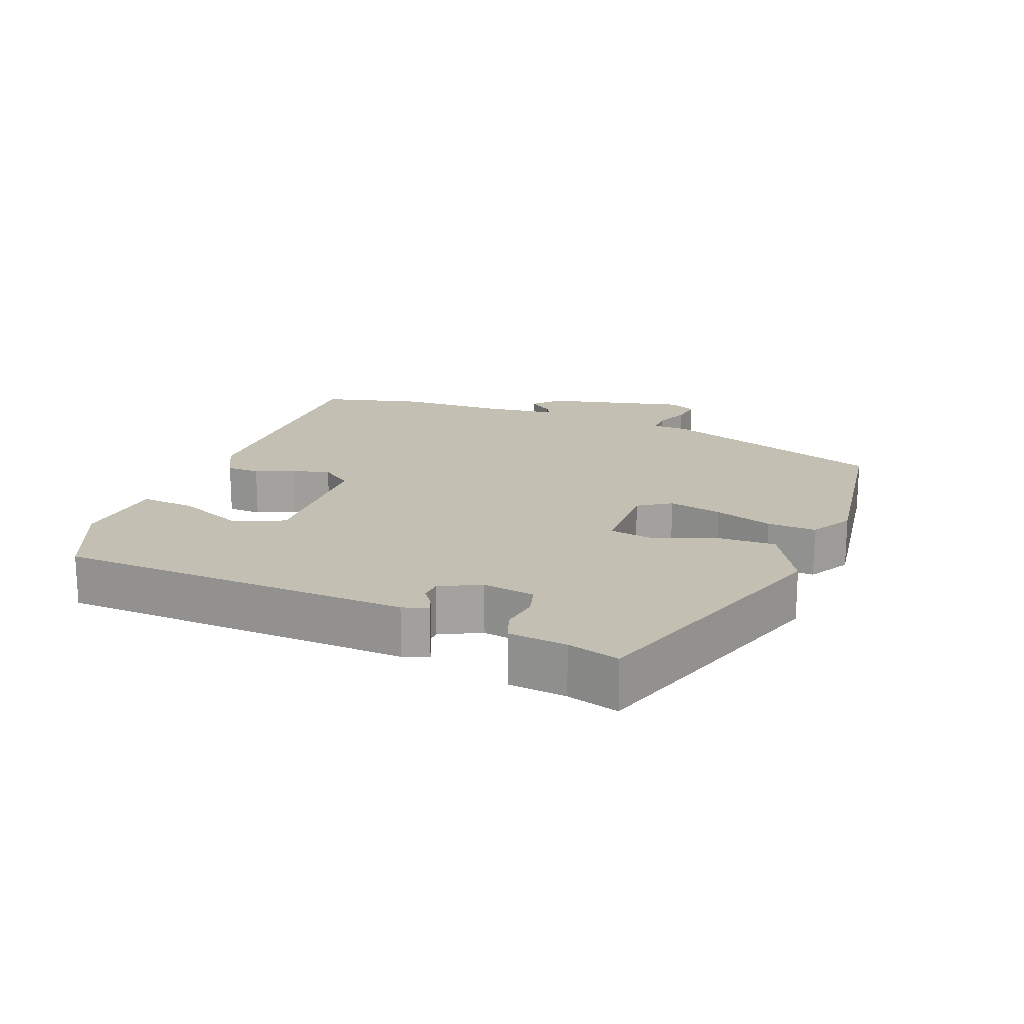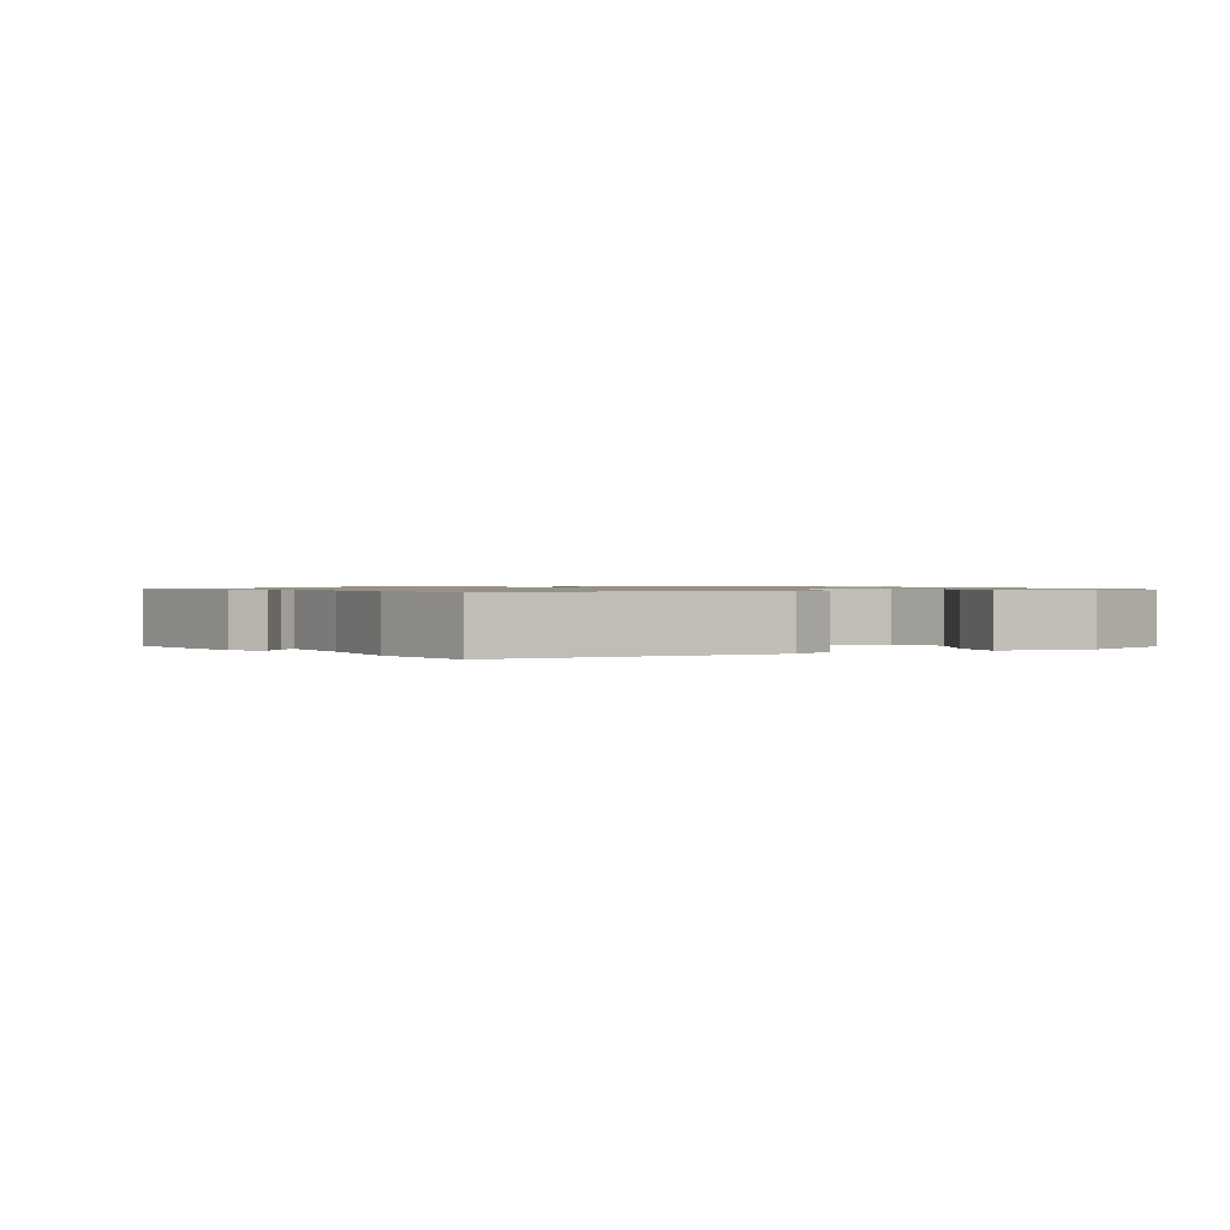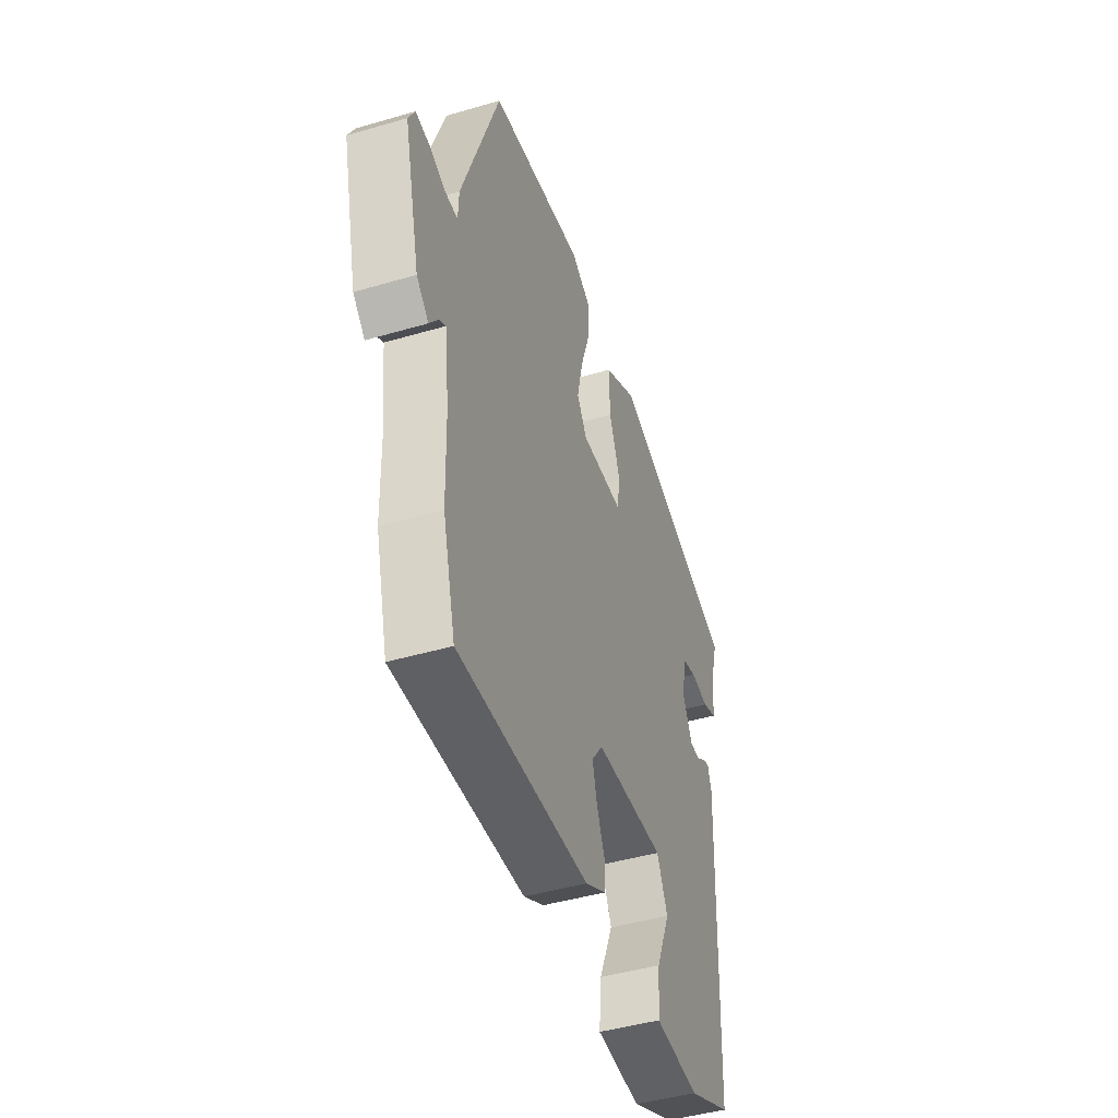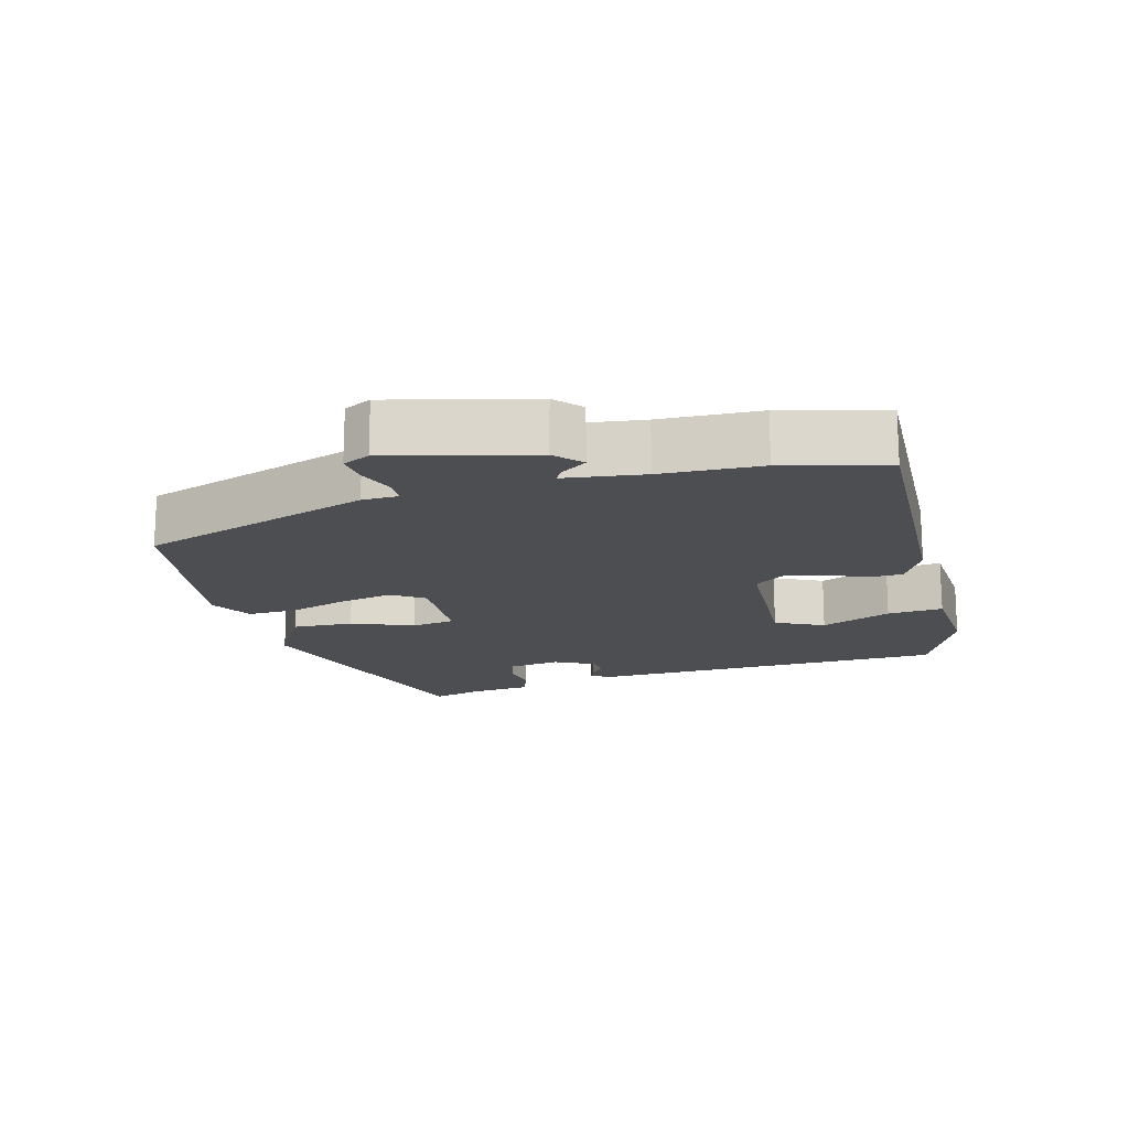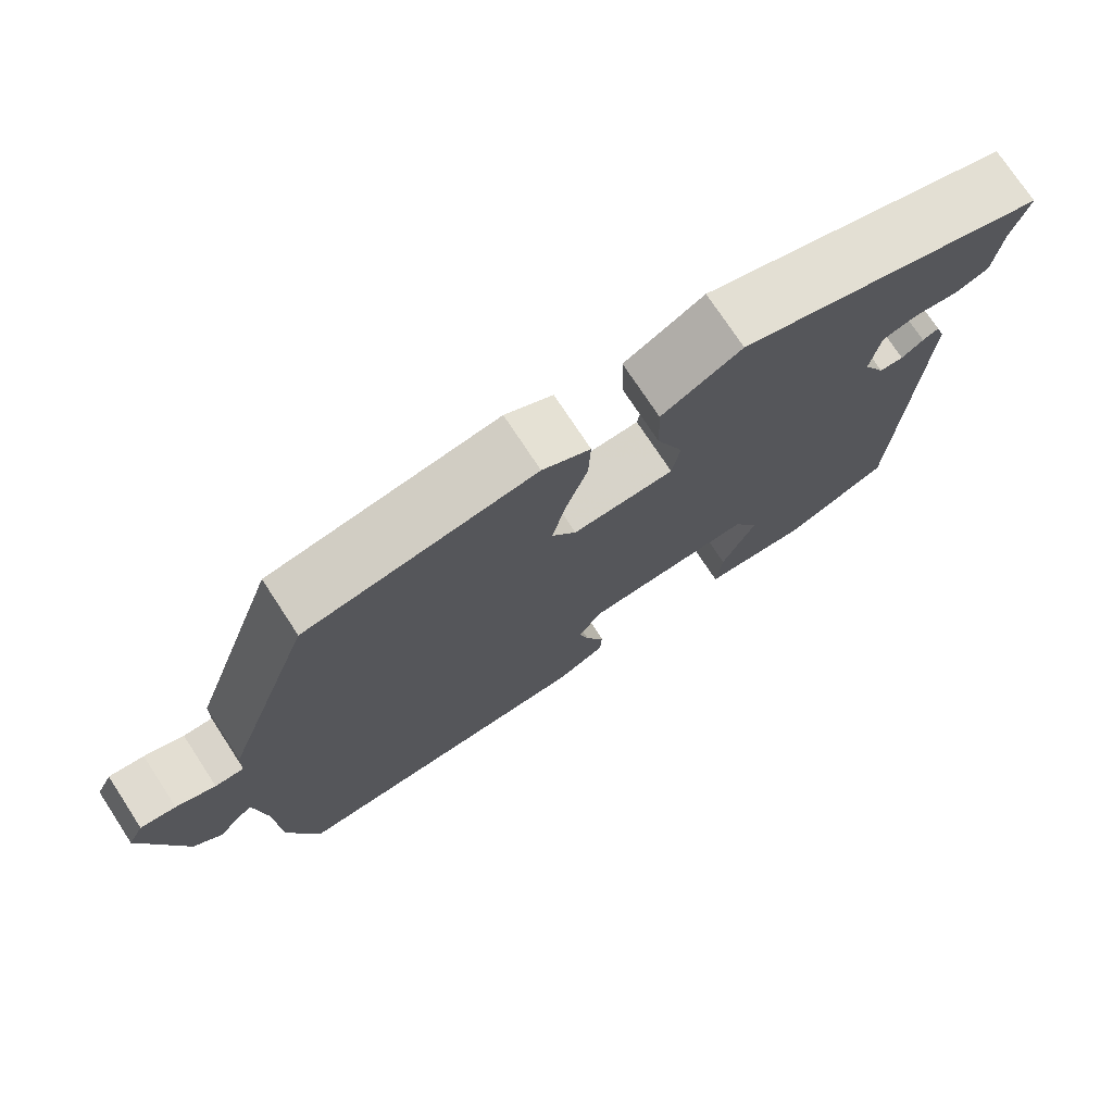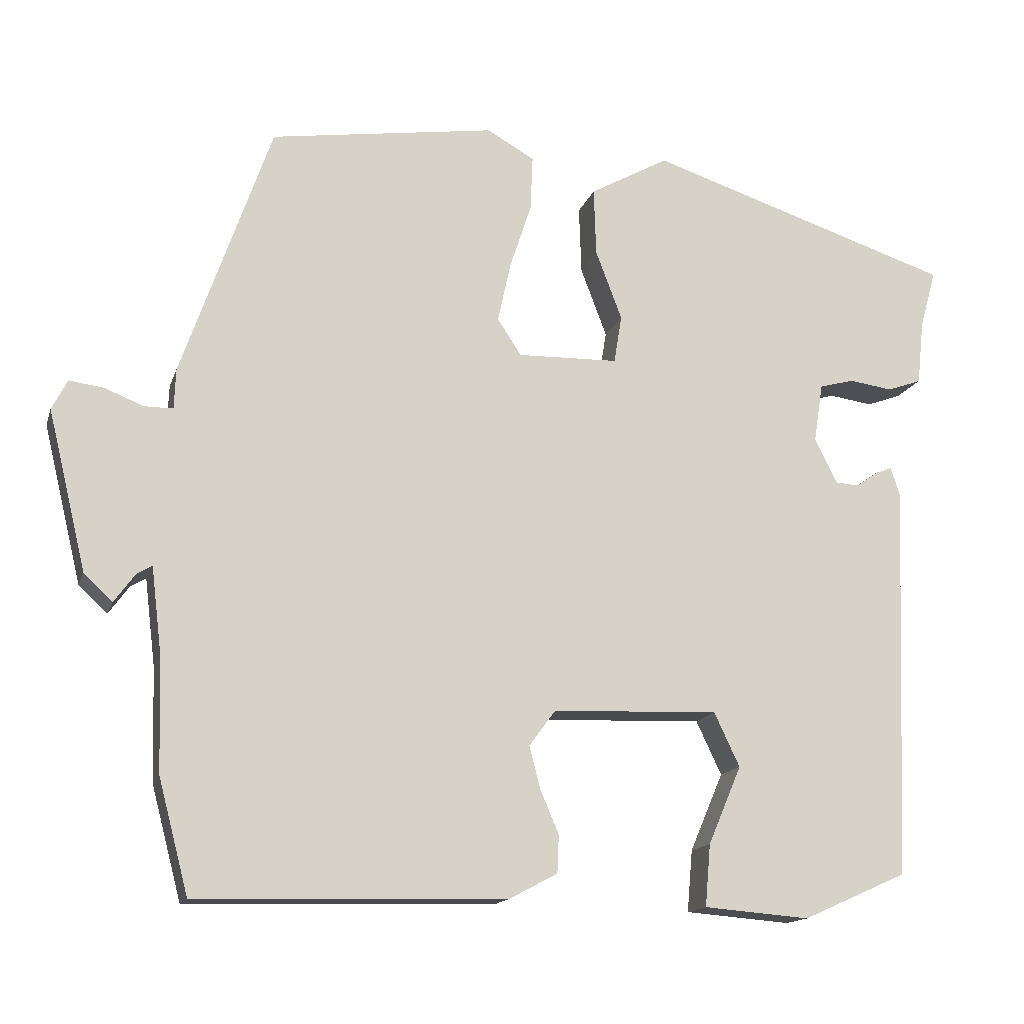
<metadata>
{"format":"obj","ext":"obj","renderer":"f3d","projection":"perspective","resolution":1024,"background":"white","views":[{"elev":17.8,"azim":-68.7,"up":"+Y"},{"elev":1.0,"azim":155.1,"up":"+Y"},{"elev":-44.9,"azim":108.8,"up":"+Z"},{"elev":-16.6,"azim":104.4,"up":"+Y"},{"elev":74.8,"azim":146.7,"up":"+Z"},{"elev":-14.9,"azim":165.0,"up":"+Z"}]}
</metadata>
<code>
v 0.531 0.07 -0.383
v 0.492 0.07 -0.531
v 0.092 0.07 -0.521
v 0.03 0.07 -0.488
v 0.028 0.07 -0.439
v 0.052 0.07 -0.383
v 0.066 0.07 -0.328
v 0.032 0.07 -0.282
v -0.183 0.07 -0.274
v -0.216 0.07 -0.344
v -0.173 0.07 -0.445
v -0.166 0.07 -0.525
v -0.303 0.07 -0.536
v -0.438 0.07 -0.476
v -0.458 0.07 0.038
v -0.446 0.07 0.075
v -0.425 0.07 0.067
v -0.397 0.07 0.047
v -0.366 0.07 0.049
v -0.337 0.07 0.108
v -0.349 0.07 0.184
v -0.394 0.07 0.196
v -0.45 0.07 0.188
v -0.494 0.07 0.204
v -0.503 0.07 0.288
v -0.524 0.07 0.363
v -0.128 0.07 0.492
v -0.026 0.07 0.435
v -0.029 0.07 0.347
v -0.063 0.07 0.257
v -0.053 0.07 0.195
v 0.077 0.07 0.192
v 0.108 0.07 0.239
v 0.091 0.07 0.317
v 0.063 0.07 0.402
v 0.06 0.07 0.473
v 0.121 0.07 0.508
v 0.413 0.07 0.465
v 0.529 0.07 0.133
v 0.531 0.07 0.081
v 0.568 0.07 0.081
v 0.618 0.07 0.101
v 0.663 0.07 0.107
v 0.683 0.07 0.068
v 0.633 0.07 -0.138
v 0.596 0.07 -0.173
v 0.569 0.07 -0.136
v 0.549 0.07 -0.124
v 0.535 0.07 -0.239
v 0.531 0 -0.383
v 0.492 0 -0.531
v 0.092 0 -0.521
v 0.03 0 -0.488
v 0.028 0 -0.439
v 0.052 0 -0.383
v 0.066 0 -0.328
v 0.032 0 -0.282
v -0.183 0 -0.274
v -0.216 0 -0.344
v -0.173 0 -0.445
v -0.166 0 -0.525
v -0.303 0 -0.536
v -0.438 0 -0.476
v -0.458 0 0.038
v -0.446 0 0.075
v -0.425 0 0.067
v -0.397 0 0.047
v -0.366 0 0.049
v -0.337 0 0.108
v -0.349 0 0.184
v -0.394 0 0.196
v -0.45 0 0.188
v -0.494 0 0.204
v -0.503 0 0.288
v -0.524 0 0.363
v -0.128 0 0.492
v -0.026 0 0.435
v -0.029 0 0.347
v -0.063 0 0.257
v -0.053 0 0.195
v 0.077 0 0.192
v 0.108 0 0.239
v 0.091 0 0.317
v 0.063 0 0.402
v 0.06 0 0.473
v 0.121 0 0.508
v 0.413 0 0.465
v 0.529 0 0.133
v 0.531 0 0.081
v 0.568 0 0.081
v 0.618 0 0.101
v 0.663 0 0.107
v 0.683 0 0.068
v 0.633 0 -0.138
v 0.596 0 -0.173
v 0.569 0 -0.136
v 0.549 0 -0.124
v 0.535 0 -0.239
f 45 46 47
f 44 45 47
f 43 44 47
f 42 43 47
f 41 42 47
f 40 41 47 48
f 38 39 40
f 37 38 40
f 36 37 40
f 35 36 40
f 34 35 40
f 40 48 49
f 34 40 49
f 33 34 49
f 28 29 30
f 27 28 30
f 26 27 30
f 25 26 30
f 24 25 30
f 23 24 30
f 22 23 30
f 21 22 30 31
f 20 21 31 32
f 16 17 18
f 15 16 18
f 14 15 18
f 13 14 18
f 12 13 18
f 11 12 18
f 10 11 18
f 9 10 18 19
f 19 20 32
f 9 19 32
f 8 9 32
f 4 5 6
f 3 4 6
f 2 3 6
f 1 2 6
f 49 1 6
f 49 6 7
f 32 33 49
f 8 32 49
f 7 8 49
f 96 95 94
f 96 94 93
f 96 93 92
f 96 92 91
f 96 91 90
f 97 96 90 89
f 89 88 87
f 89 87 86
f 89 86 85
f 89 85 84
f 89 84 83
f 98 97 89
f 98 89 83
f 98 83 82
f 79 78 77
f 79 77 76
f 79 76 75
f 79 75 74
f 79 74 73
f 79 73 72
f 79 72 71
f 80 79 71 70
f 81 80 70 69
f 67 66 65
f 67 65 64
f 67 64 63
f 67 63 62
f 67 62 61
f 67 61 60
f 67 60 59
f 68 67 59 58
f 81 69 68
f 81 68 58
f 81 58 57
f 55 54 53
f 55 53 52
f 55 52 51
f 55 51 50
f 55 50 98
f 56 55 98
f 98 82 81
f 98 81 57
f 98 57 56
f 1 50 51 2
f 2 51 52 3
f 3 52 53 4
f 4 53 54 5
f 5 54 55 6
f 6 55 56 7
f 7 56 57 8
f 8 57 58 9
f 9 58 59 10
f 10 59 60 11
f 11 60 61 12
f 12 61 62 13
f 13 62 63 14
f 14 63 64 15
f 15 64 65 16
f 16 65 66 17
f 17 66 67 18
f 18 67 68 19
f 19 68 69 20
f 20 69 70 21
f 21 70 71 22
f 22 71 72 23
f 23 72 73 24
f 24 73 74 25
f 25 74 75 26
f 26 75 76 27
f 27 76 77 28
f 28 77 78 29
f 29 78 79 30
f 30 79 80 31
f 31 80 81 32
f 32 81 82 33
f 33 82 83 34
f 34 83 84 35
f 35 84 85 36
f 36 85 86 37
f 37 86 87 38
f 38 87 88 39
f 39 88 89 40
f 40 89 90 41
f 41 90 91 42
f 42 91 92 43
f 43 92 93 44
f 44 93 94 45
f 45 94 95 46
f 46 95 96 47
f 47 96 97 48
f 48 97 98 49
f 49 98 50 1

</code>
